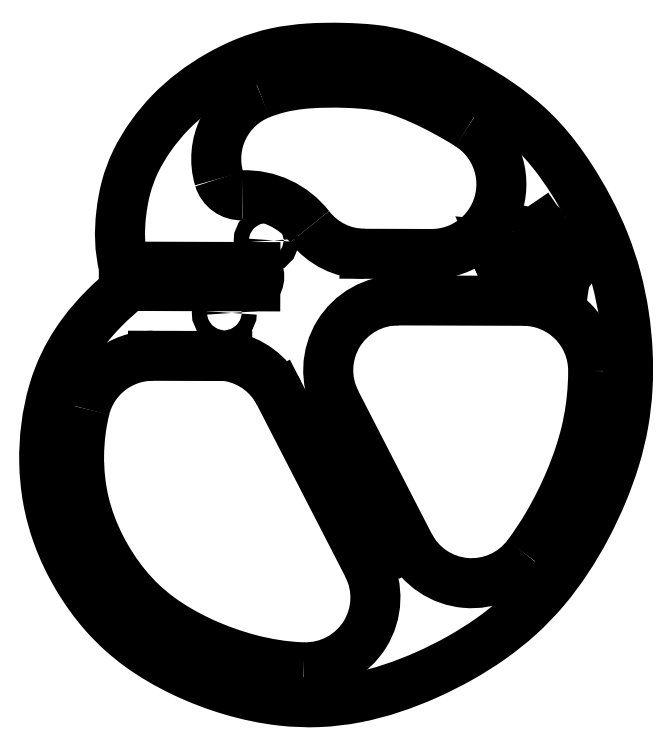
<metadata>
{"format":"dxf","ext":"dxf","renderer":"ezdxf+matplotlib","layout":"modelspace","background":"white","min_lineweight":24,"dpi":150}
</metadata>
<code>
0
SECTION
2
ENTITIES
0
LINE
8
0
10
-967.6
20
-775.5
30
0
11
-1022
21
-775.3
31
0
0
SPLINE
8
0
70
     0
71
     3
72
    61
73
    57
74
     0
42
1e-09
43
1e-10
40
0
40
0
40
0
40
0
40
21.16
40
31.75
40
42.33
40
74.07
40
84.66
40
127
40
148.1
40
169.3
40
183.4
40
197.5
40
225.7
40
239.9
40
254
40
282.2
40
310.4
40
338.6
40
359.8
40
380.9
40
423.3
40
444.4
40
465.6
40
486.8
40
507.9
40
550.3
40
571.4
40
592.6
40
613.8
40
634.9
40
656.1
40
677.2
40
698.4
40
719.6
40
761.9
40
777.8
40
804.2
40
825.4
40
846.6
40
867.7
40
888.9
40
910
40
920.6
40
931.2
40
952.4
40
973.5
40
994.7
40
1005
40
1016
40
1058
40
1079
40
1101
40
1122
40
1132
40
1143
40
1185
40
1185
40
1185
40
1185
10
-1022
20
-775.3
30
0
10
-1026
20
-778.4
30
0
10
-1031
20
-783.2
30
0
10
-1038
20
-790.2
30
0
10
-1045
20
-799.2
30
0
10
-1051
20
-809.3
30
0
10
-1057
20
-827.7
30
0
10
-1059
20
-846.1
30
0
10
-1057
20
-867.3
30
0
10
-1053
20
-880.8
30
0
10
-1049
20
-891.9
30
0
10
-1042
20
-903.7
30
0
10
-1035
20
-914.4
30
0
10
-1025
20
-923.9
30
0
10
-1015
20
-932.5
30
0
10
-999.2
20
-941.6
30
0
10
-978.3
20
-949.7
30
0
10
-958.3
20
-953.9
30
0
10
-940.2
20
-954.6
30
0
10
-919
20
-952
30
0
10
-898.7
20
-945.1
30
0
10
-879.6
20
-935.5
30
0
10
-866.2
20
-927.1
30
0
10
-853.9
20
-917.4
30
0
10
-839.3
20
-902.3
30
0
10
-827.4
20
-884
30
0
10
-818.2
20
-864.4
30
0
10
-812.7
20
-849.5
30
0
10
-809.1
20
-834.5
30
0
10
-807.4
20
-819.5
30
0
10
-807.3
20
-803.8
30
0
10
-808.9
20
-787.9
30
0
10
-812.1
20
-771.9
30
0
10
-819
20
-751.3
30
0
10
-828.4
20
-733.8
30
0
10
-839.6
20
-717.7
30
0
10
-849.2
20
-707
30
0
10
-862.5
20
-696.7
30
0
10
-876.3
20
-688.3
30
0
10
-890.5
20
-681
30
0
10
-904.2
20
-675.8
30
0
10
-914.5
20
-673.9
30
0
10
-923.2
20
-673.2
30
0
10
-932.5
20
-672.8
30
0
10
-944.7
20
-672.9
30
0
10
-959
20
-674.7
30
0
10
-969.7
20
-678.1
30
0
10
-977.8
20
-681.8
30
0
10
-989.4
20
-688
30
0
10
-1002
20
-697.2
30
0
10
-1013
20
-710.6
30
0
10
-1019
20
-721.6
30
0
10
-1023
20
-731.1
30
0
10
-1025
20
-738.6
30
0
10
-1026
20
-750.1
30
0
10
-1026
20
-759.5
30
0
10
-1024
20
-767
30
0
0
LINE
8
0
10
-1024
20
-767
30
0
11
-967.6
21
-767.2
31
0
0
ARC
8
0
10
-971.9
20
-771.3
30
0
40
6
50
-43.95
51
43.58
0
ARC
8
0
10
-973.6
20
-726.3
30
0
40
10
50
196.5
51
272.1
0
ARC
8
0
10
-954.4
20
-720.7
30
0
40
30
50
111.6
51
196.5
0
SPLINE
8
0
70
     0
71
     3
72
    38
73
    34
74
     0
42
1e-09
43
1e-10
40
992.9
40
992.9
40
992.9
40
992.9
40
1006
40
1006
40
1006
40
1015
40
1015
40
1015
40
1025
40
1025
40
1025
40
1044
40
1044
40
1044
40
1054
40
1054
40
1054
40
1063
40
1063
40
1063
40
1083
40
1083
40
1083
40
1102
40
1102
40
1102
40
1140
40
1140
40
1140
40
1159
40
1159
40
1159
40
1179
40
1179
40
1179
40
1179
10
-875.8
20
-706.2
30
0
10
-877.9
20
-704.9
30
0
10
-880
20
-703.6
30
0
10
-882.2
20
-702.4
30
0
10
-883.7
20
-701.5
30
0
10
-885.4
20
-700.6
30
0
10
-887
20
-699.8
30
0
10
-888.6
20
-698.9
30
0
10
-890.2
20
-698.1
30
0
10
-891.8
20
-697.3
30
0
10
-895.1
20
-695.7
30
0
10
-898.3
20
-694.2
30
0
10
-901.4
20
-693
30
0
10
-902.9
20
-692.4
30
0
10
-904.4
20
-691.9
30
0
10
-905.8
20
-691.4
30
0
10
-907.3
20
-690.9
30
0
10
-908.7
20
-690.5
30
0
10
-910.1
20
-690.2
30
0
10
-912.8
20
-689.5
30
0
10
-915.5
20
-689
30
0
10
-918.4
20
-688.7
30
0
10
-921.3
20
-688.4
30
0
10
-924.6
20
-688.2
30
0
10
-927.9
20
-688
30
0
10
-934.5
20
-687.8
30
0
10
-941.5
20
-687.9
30
0
10
-947.9
20
-688.6
30
0
10
-951.1
20
-688.9
30
0
10
-954.2
20
-689.4
30
0
10
-957.1
20
-690.1
30
0
10
-960
20
-690.8
30
0
10
-962.7
20
-691.7
30
0
10
-965.5
20
-692.8
30
0
0
ARC
8
0
10
-891.9
20
-731.6
30
0
40
30
50
-90.19
51
57.67
0
LINE
8
0
10
-892
20
-761.6
30
0
11
-920.7
21
-761.5
31
0
0
ARC
8
0
10
-920.6
20
-731.5
30
0
40
30
50
217.8
51
269.8
0
ARC
8
0
10
-971.9
20
-771.3
30
0
40
35
50
37.79
51
92.11
0
LINE
8
0
10
-836.5
20
-766
30
0
11
-834.3
21
-764.9
31
0
0
ARC
8
0
10
-834.1
20
-765.4
30
0
40
0.5172
50
-8.321
51
116.4
0
LINE
8
0
10
-833.6
20
-765.4
30
0
11
-834.6
21
-772.7
31
0
0
ARC
8
0
10
-835.3
20
-772.6
30
0
40
0.6483
50
232.6
51
351.7
0
LINE
8
0
10
-835.7
20
-773.1
30
0
11
-841
21
-769.1
31
0
0
ARC
8
0
10
-840.7
20
-768.6
30
0
40
0.5302
50
116.4
51
232.6
0
LINE
8
0
10
-840.9
20
-768.2
30
0
11
-838.5
21
-767
31
0
0
ELLIPSE
8
0
10
-952.6
20
-773.4
30
0
11
-106.9
21
71.28
31
0
210
0
220
0
230
1
40
0.7589
41
3.922
42
4.065
0
ARC
8
0
10
-844
20
-751.2
30
0
40
1.098
50
124.5
51
206.5
0
LINE
8
0
10
-844.6
20
-750.2
30
0
11
-844.5
21
-750.1
31
0
0
ARC
8
0
10
-843.9
20
-750.9
30
0
40
0.9705
50
26.54
51
124.5
0
ELLIPSE
8
0
10
-941
20
-771.7
30
0
11
-94.34
21
76.35
31
0
210
0
220
0
230
1
40
0.7523
41
4.018
42
4.168
0
LINE
8
0
10
-901.3
20
-886.8
30
0
11
-933
21
-825.2
31
0
0
ARC
8
0
10
-906.3
20
-811.5
30
0
40
30
50
89.81
51
207.2
0
LINE
8
0
10
-906.2
20
-781.5
30
0
11
-852.3
21
-781.7
31
0
0
ARC
8
0
10
-852.4
20
-811.7
30
0
40
30
50
-0.3274
51
89.81
0
SPLINE
8
0
70
     0
71
     3
72
    20
73
    16
74
     0
42
1e-09
43
1e-10
40
613.6
40
613.6
40
613.6
40
613.6
40
641
40
641
40
641
40
679.4
40
679.4
40
679.4
40
717.8
40
717.8
40
717.8
40
756.2
40
756.2
40
756.2
40
767.4
40
767.4
40
767.4
40
767.4
10
-850.7
20
-891.2
30
0
10
-847.7
20
-887.1
30
0
10
-844.8
20
-882.8
30
0
10
-842.1
20
-878.3
30
0
10
-838.4
20
-872
30
0
10
-835.1
20
-865.3
30
0
10
-832.3
20
-858.6
30
0
10
-829.4
20
-851.8
30
0
10
-827.2
20
-845.1
30
0
10
-825.5
20
-838.4
30
0
10
-823.9
20
-831.6
30
0
10
-823
20
-824.9
30
0
10
-822.6
20
-818
30
0
10
-822.5
20
-816
30
0
10
-822.4
20
-813.9
30
0
10
-822.4
20
-811.9
30
0
0
ARC
8
0
10
-874.6
20
-873.1
30
0
40
30
50
207.2
51
322.9
0
LINE
8
0
10
-957.4
20
-821.5
30
0
11
-919.3
21
-895.5
31
0
0
ARC
8
0
10
-946
20
-909.2
30
0
40
30
50
-91.52
51
27.21
0
SPLINE
8
0
70
     0
71
     3
72
    35
73
    31
74
     0
42
1e-09
43
1e-10
40
103.3
40
103.3
40
103.3
40
103.3
40
141.7
40
141.7
40
141.7
40
180.1
40
180.1
40
180.1
40
218.5
40
218.5
40
218.5
40
256.9
40
256.9
40
256.9
40
276.1
40
276.1
40
276.1
40
295.3
40
295.3
40
295.3
40
333.7
40
333.7
40
333.7
40
372.2
40
372.2
40
372.2
40
410.6
40
410.6
40
410.6
40
413.5
40
413.5
40
413.5
40
413.5
10
-1041
20
-828.1
30
0
10
-1042
20
-834.4
30
0
10
-1043
20
-841.3
30
0
10
-1043
20
-848.2
30
0
10
-1043
20
-855.1
30
0
10
-1043
20
-862
30
0
10
-1041
20
-868.6
30
0
10
-1040
20
-875.2
30
0
10
-1037
20
-881.5
30
0
10
-1034
20
-887.5
30
0
10
-1031
20
-893.5
30
0
10
-1027
20
-899.2
30
0
10
-1023
20
-904.2
30
0
10
-1021
20
-906.8
30
0
10
-1019
20
-909.2
30
0
10
-1017
20
-911.4
30
0
10
-1014
20
-913.7
30
0
10
-1012
20
-915.8
30
0
10
-1009
20
-917.8
30
0
10
-1003
20
-921.9
30
0
10
-997.2
20
-925.4
30
0
10
-990.5
20
-928.5
30
0
10
-983.9
20
-931.5
30
0
10
-976.8
20
-934
30
0
10
-969.7
20
-935.9
30
0
10
-962.6
20
-937.7
30
0
10
-955.4
20
-938.9
30
0
10
-948.4
20
-939.2
30
0
10
-947.9
20
-939.2
30
0
10
-947.3
20
-939.2
30
0
10
-946.8
20
-939.2
30
0
0
ARC
8
0
10
-1012
20
-835.3
30
0
40
30
50
89.81
51
166
0
LINE
8
0
10
-1012
20
-805.3
30
0
11
-979.7
21
-805.4
31
0
0
ARC
8
0
10
-971.9
20
-771.3
30
0
40
35
50
257.2
51
259.2
0
ARC
8
0
10
-984.1
20
-835.2
30
0
40
30
50
27.21
51
79.23
0
LWPOLYLINE
8
0
90
       31
70
     1
43
0
10
-856.3
20
-751.8
42
-0.07287
10
-854.5
20
-751.4
42
-0.06832
10
-853.3
20
-751.5
42
-0.1638
10
-851
20
-753
42
-0.05466
10
-850.2
20
-754.1
42
-0.04704
10
-849.6
20
-755.5
42
-0.1081
10
-849.4
20
-757.6
42
-0.2379
10
-851.5
20
-760.8
42
-0.1902
10
-855.3
20
-761.2
42
-0.02869
10
-856.4
20
-760.9
10
-857.5
20
-760.5
10
-859.4
20
-759.7
10
-861.3
20
-758.8
10
-862.4
20
-758.3
10
-863.4
20
-758
10
-864
20
-757.9
10
-860.7
20
-765.1
10
-862.4
20
-765.9
10
-866.9
20
-756.3
42
-0.1158
10
-865.3
20
-755.9
42
-0.07569
10
-863.1
20
-756.2
10
-862.1
20
-756.5
10
-861
20
-756.9
10
-859.8
20
-757.5
42
0.02893
10
-856.4
20
-758.9
42
0.03045
10
-855.2
20
-759.3
42
0.07291
10
-853.7
20
-759.4
42
0.1062
10
-852.5
20
-759
42
0.405
10
-851.5
20
-755.2
42
0.07873
10
-852.1
20
-754.2
42
0.3445
10
-855.7
20
-753.7
0
LWPOLYLINE
8
0
90
        6
70
     1
43
0
10
-846
20
-763.4
10
-846.9
20
-761.5
10
-861.4
20
-768.2
10
-857.2
20
-777.2
10
-855.5
20
-776.5
10
-858.8
20
-769.3
0
CIRCLE
8
0
10
-962.9
20
-755.7
30
0
40
3.2
0
CIRCLE
8
0
10
-980.9
20
-786.9
30
0
40
3.2
0
ENDSEC
0
EOF

</code>
